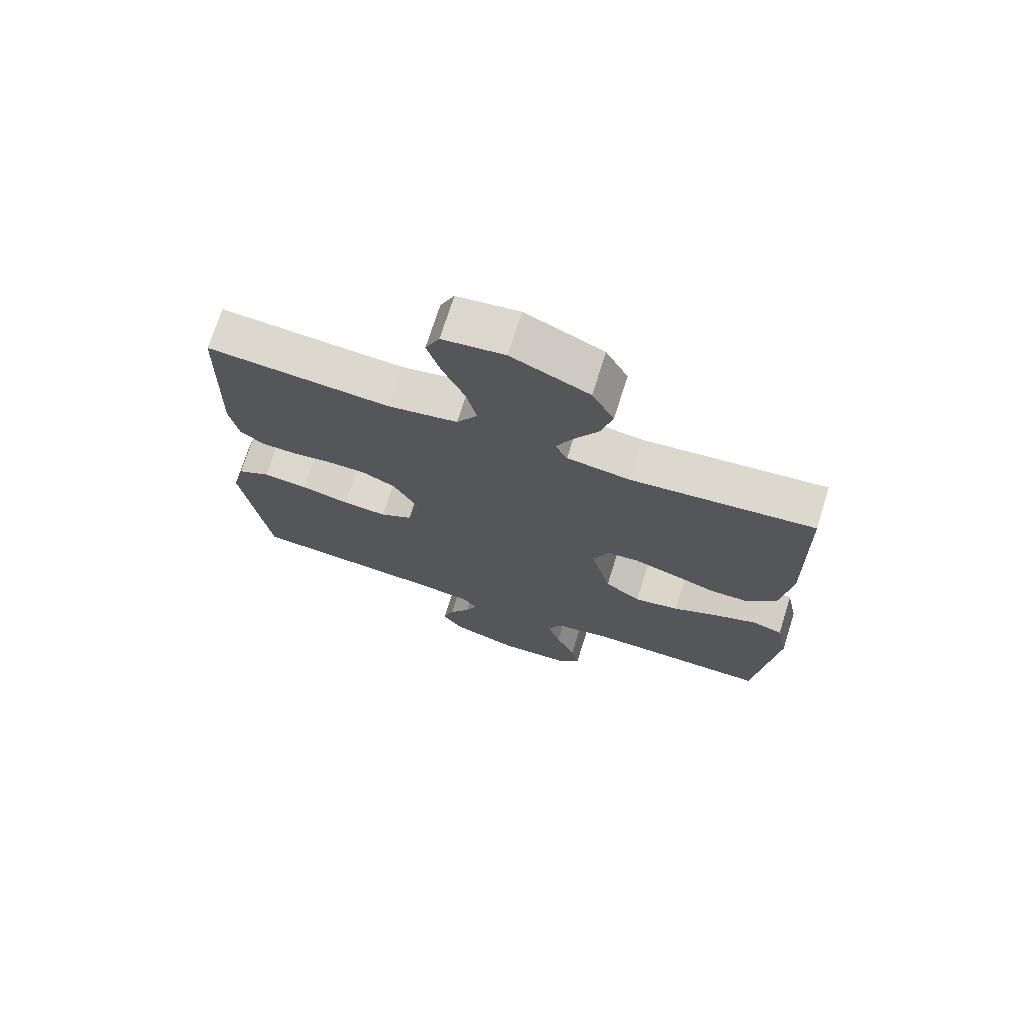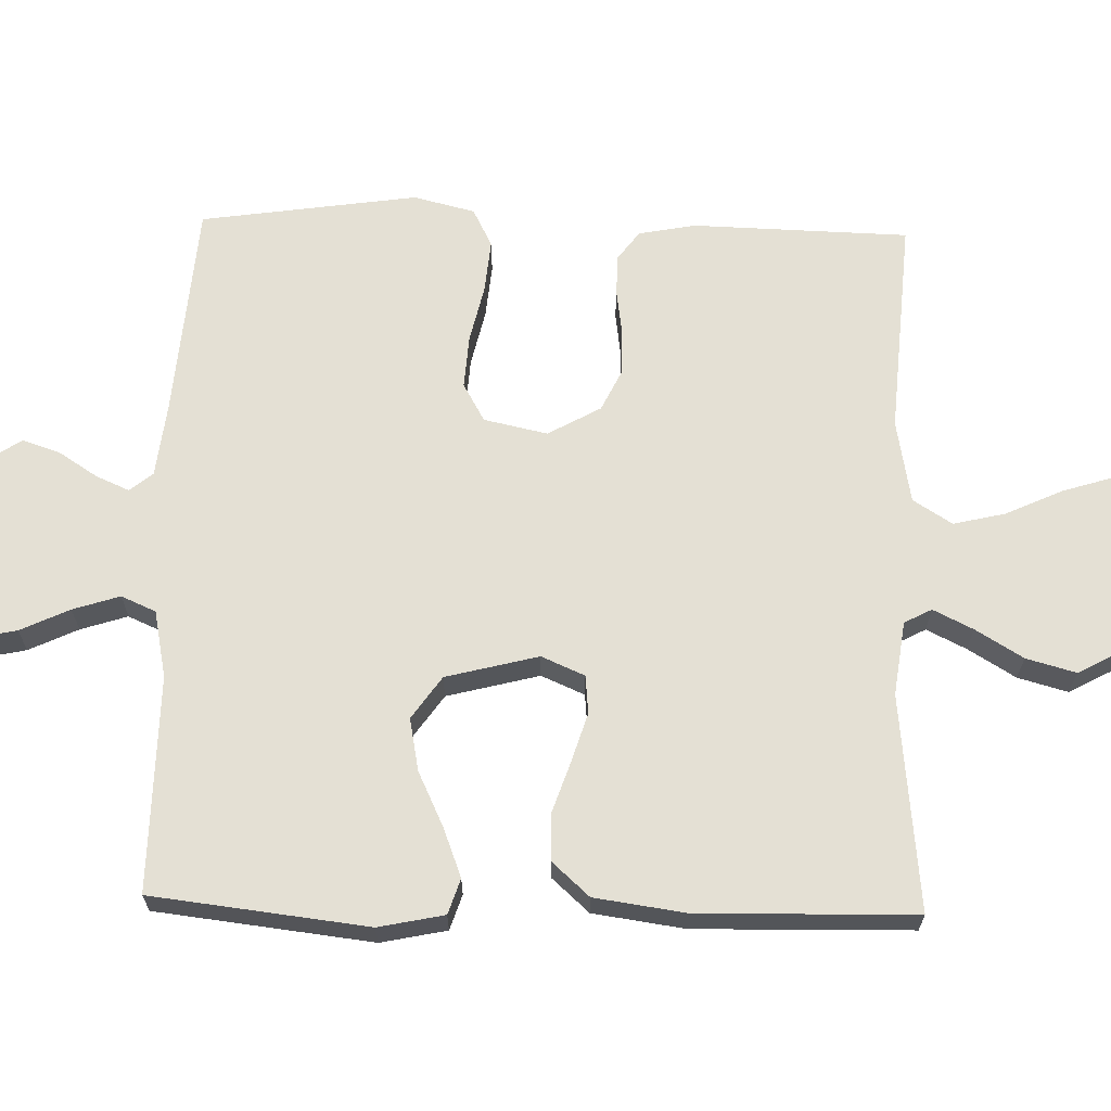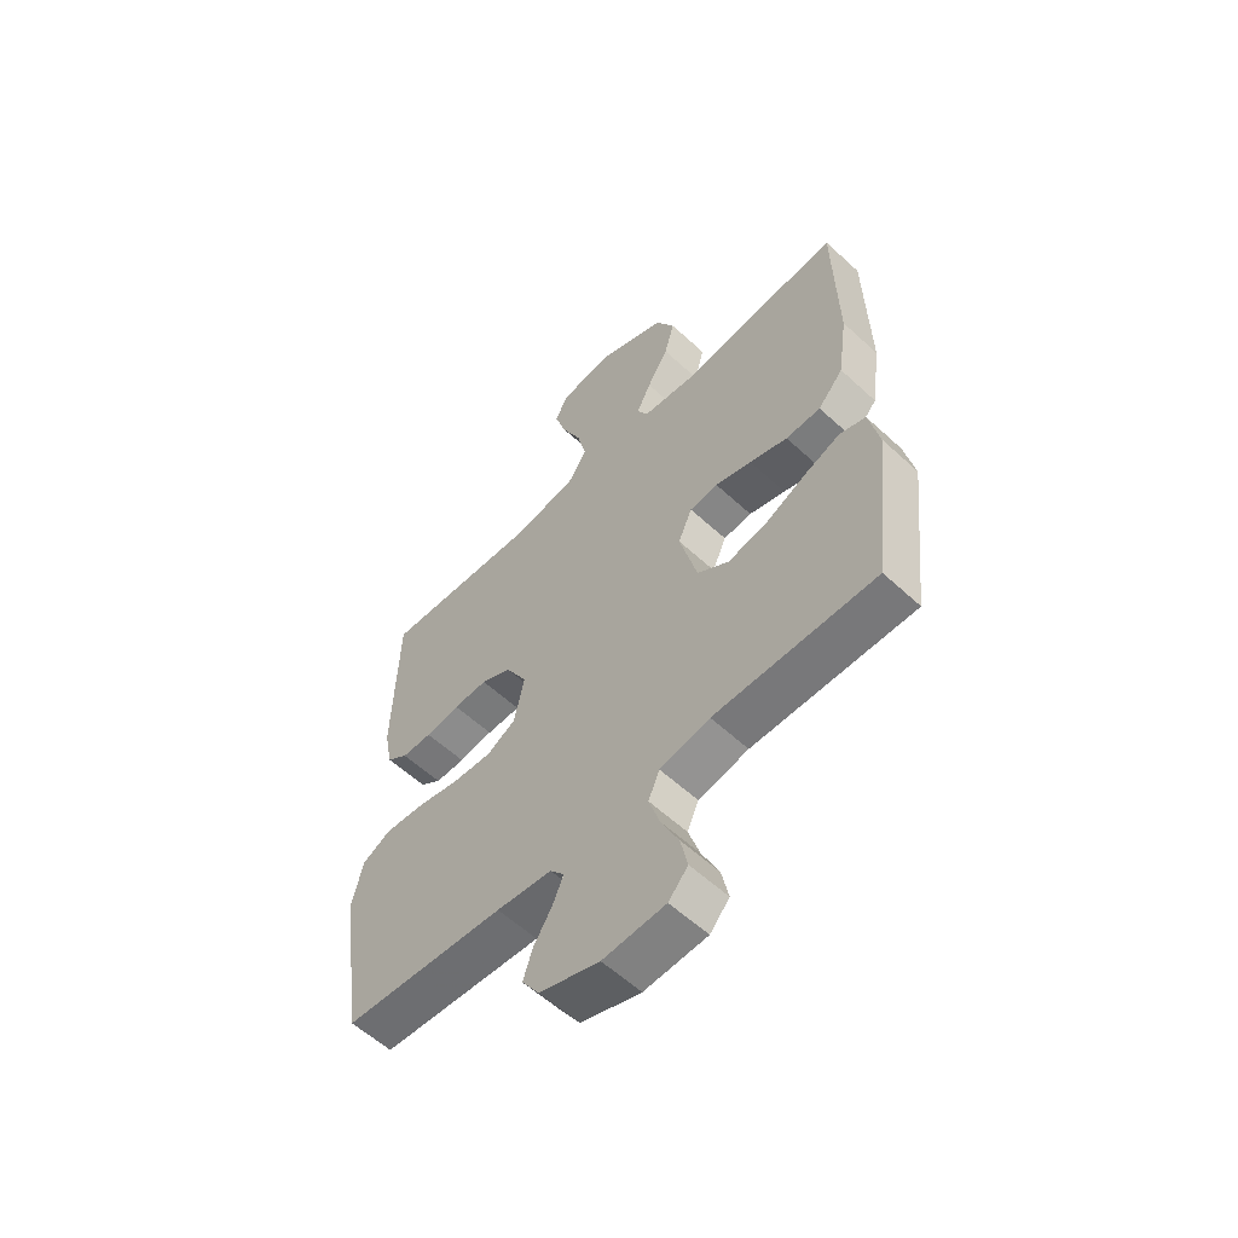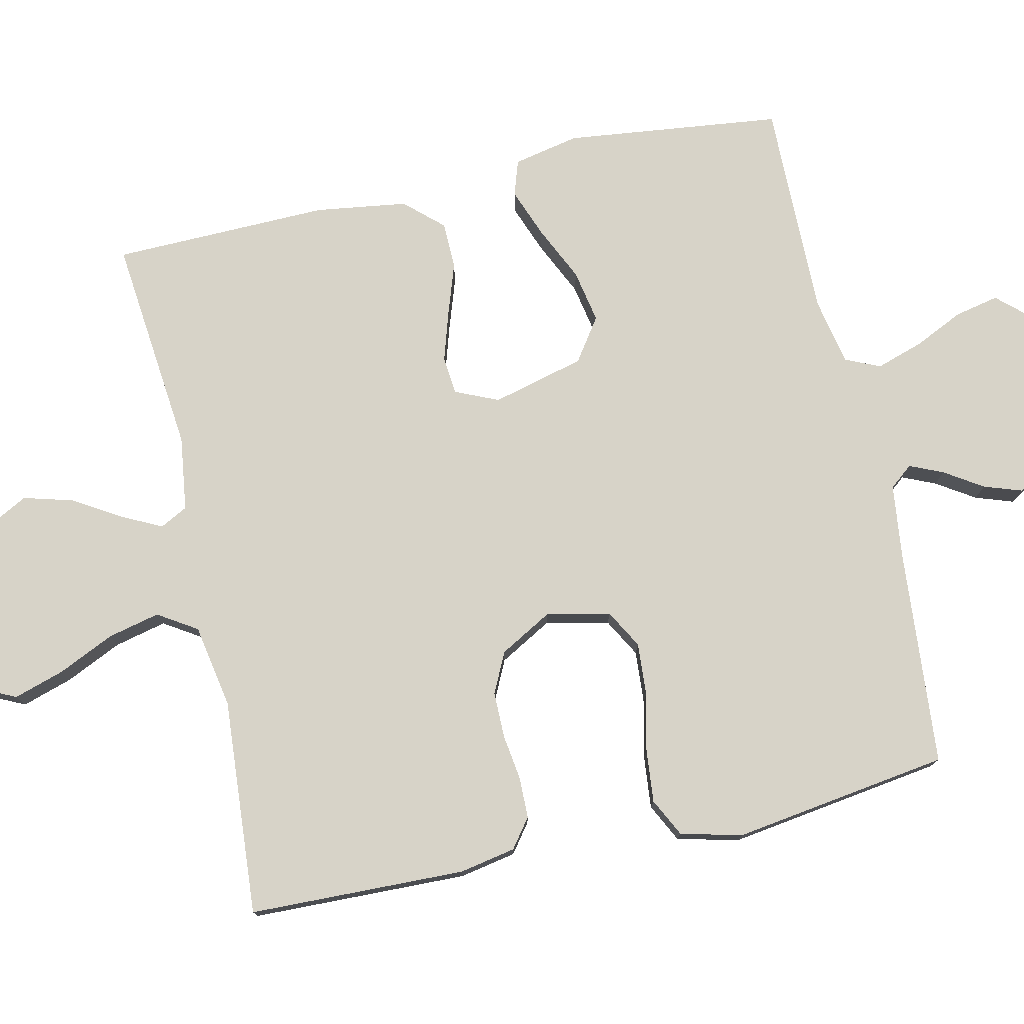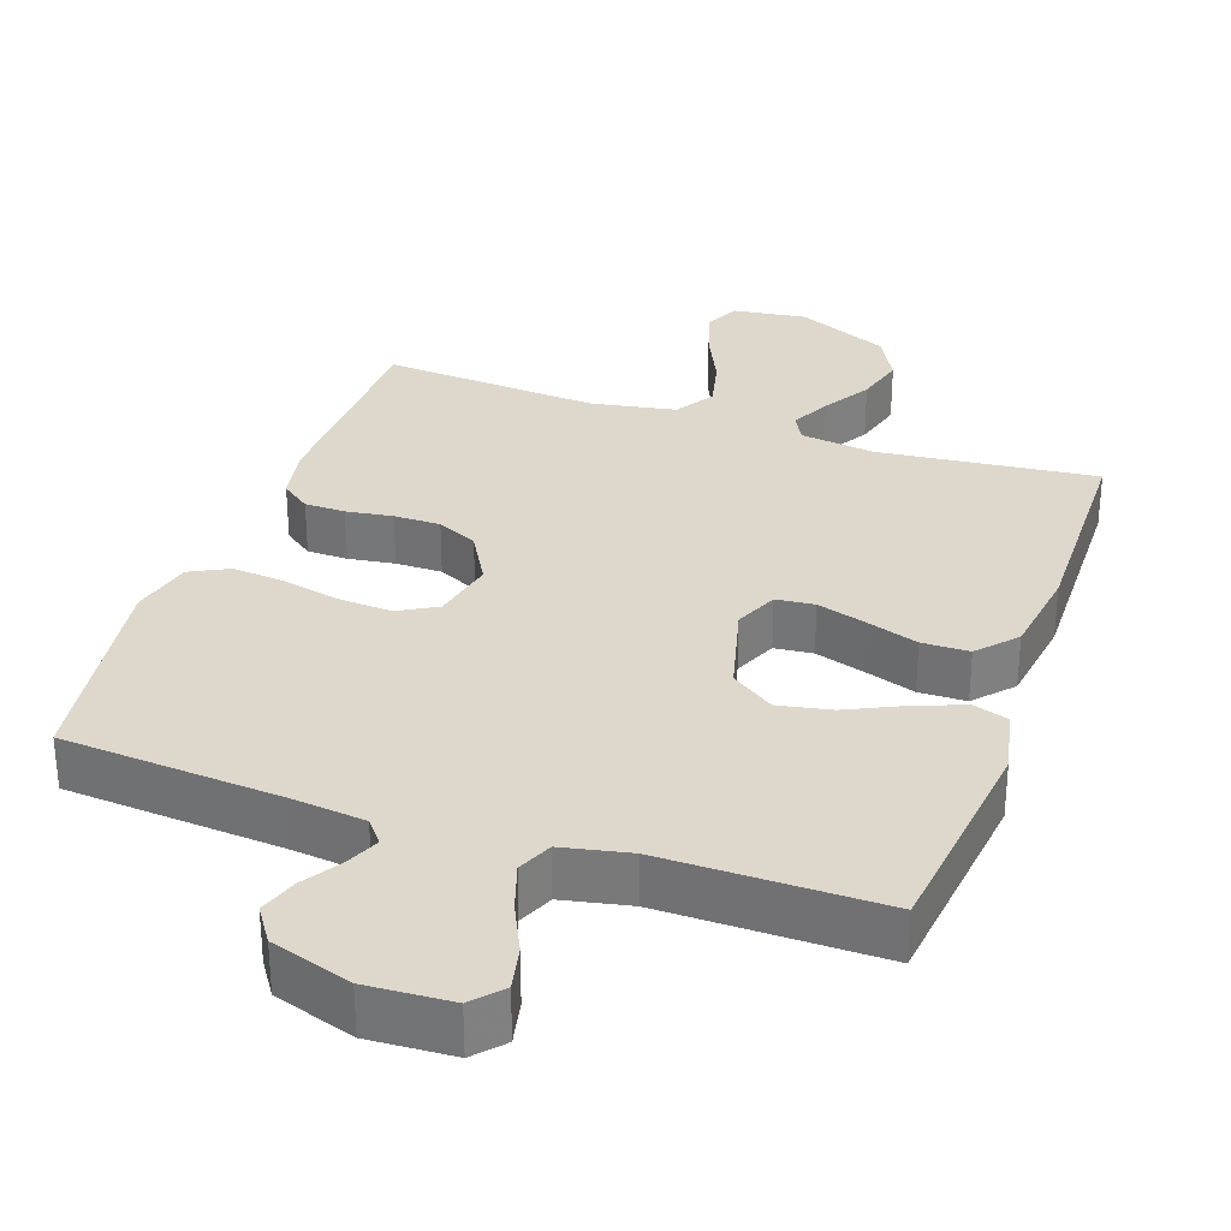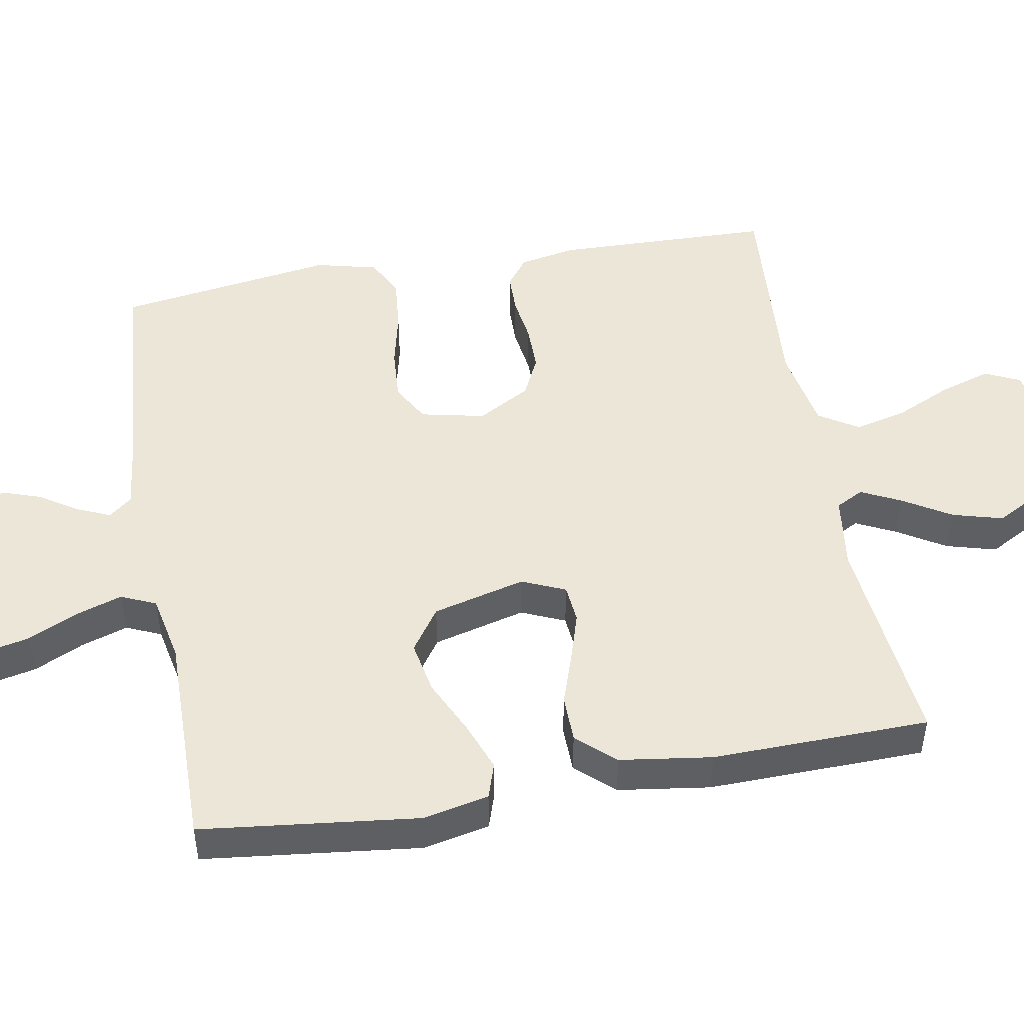
<metadata>
{"format":"obj","ext":"obj","renderer":"f3d","projection":"perspective","resolution":1024,"background":"white","views":[{"elev":71.9,"azim":-162.5,"up":"+Z"},{"elev":66.0,"azim":-88.5,"up":"+Y"},{"elev":-58.0,"azim":-133.7,"up":"+Z"},{"elev":76.9,"azim":77.5,"up":"+Y"},{"elev":31.1,"azim":-160.9,"up":"+Y"},{"elev":48.7,"azim":-100.1,"up":"+Y"}]}
</metadata>
<code>
v -0.5 0.07 -0.5
v -0.535 0.07 -0.2
v -0.516 0.07 -0.109
v -0.467 0.07 -0.093
v -0.399 0.07 -0.119
v -0.323 0.07 -0.155
v -0.25 0.07 -0.169
v -0.191 0.07 -0.128
v -0.158 0.07 0
v -0.184 0.07 0.06
v -0.237 0.07 0.065
v -0.305 0.07 0.044
v -0.376 0.07 0.02
v -0.441 0.07 0.021
v -0.488 0.07 0.073
v -0.506 0.07 0.2
v -0.5 0.07 0.5
v -0.2 0.07 0.469
v -0.097 0.07 0.483
v -0.077 0.07 0.521
v -0.104 0.07 0.576
v -0.144 0.07 0.642
v -0.163 0.07 0.711
v -0.127 0.07 0.778
v 0 0.07 0.835
v 0.102 0.07 0.822
v 0.125 0.07 0.773
v 0.103 0.07 0.703
v 0.067 0.07 0.625
v 0.05 0.07 0.553
v 0.084 0.07 0.499
v 0.2 0.07 0.478
v 0.5 0.07 0.5
v 0.508 0.07 0.2
v 0.493 0.07 0.122
v 0.453 0.07 0.092
v 0.397 0.07 0.091
v 0.333 0.07 0.1
v 0.269 0.07 0.1
v 0.213 0.07 0.073
v 0.172 0.07 0
v 0.191 0.07 -0.088
v 0.244 0.07 -0.118
v 0.317 0.07 -0.113
v 0.396 0.07 -0.095
v 0.47 0.07 -0.088
v 0.523 0.07 -0.115
v 0.544 0.07 -0.2
v 0.5 0.07 -0.5
v 0.2 0.07 -0.524
v 0.097 0.07 -0.536
v 0.071 0.07 -0.568
v 0.091 0.07 -0.614
v 0.125 0.07 -0.667
v 0.143 0.07 -0.72
v 0.111 0.07 -0.768
v 0 0.07 -0.804
v -0.116 0.07 -0.798
v -0.152 0.07 -0.758
v -0.139 0.07 -0.697
v -0.107 0.07 -0.629
v -0.086 0.07 -0.564
v -0.107 0.07 -0.516
v -0.2 0.07 -0.497
v -0.5 0 -0.5
v -0.535 0 -0.2
v -0.516 0 -0.109
v -0.467 0 -0.093
v -0.399 0 -0.119
v -0.323 0 -0.155
v -0.25 0 -0.169
v -0.191 0 -0.128
v -0.158 0 0
v -0.184 0 0.06
v -0.237 0 0.065
v -0.305 0 0.044
v -0.376 0 0.02
v -0.441 0 0.021
v -0.488 0 0.073
v -0.506 0 0.2
v -0.5 0 0.5
v -0.2 0 0.469
v -0.097 0 0.483
v -0.077 0 0.521
v -0.104 0 0.576
v -0.144 0 0.642
v -0.163 0 0.711
v -0.127 0 0.778
v 0 0 0.835
v 0.102 0 0.822
v 0.125 0 0.773
v 0.103 0 0.703
v 0.067 0 0.625
v 0.05 0 0.553
v 0.084 0 0.499
v 0.2 0 0.478
v 0.5 0 0.5
v 0.508 0 0.2
v 0.493 0 0.122
v 0.453 0 0.092
v 0.397 0 0.091
v 0.333 0 0.1
v 0.269 0 0.1
v 0.213 0 0.073
v 0.172 0 0
v 0.191 0 -0.088
v 0.244 0 -0.118
v 0.317 0 -0.113
v 0.396 0 -0.095
v 0.47 0 -0.088
v 0.523 0 -0.115
v 0.544 0 -0.2
v 0.5 0 -0.5
v 0.2 0 -0.524
v 0.097 0 -0.536
v 0.071 0 -0.568
v 0.091 0 -0.614
v 0.125 0 -0.667
v 0.143 0 -0.72
v 0.111 0 -0.768
v 0 0 -0.804
v -0.116 0 -0.798
v -0.152 0 -0.758
v -0.139 0 -0.697
v -0.107 0 -0.629
v -0.086 0 -0.564
v -0.107 0 -0.516
v -0.2 0 -0.497
f 59 60 61
f 58 59 61
f 57 58 61
f 56 57 61
f 55 56 61
f 54 55 61
f 53 54 61
f 52 53 61 62
f 51 52 62 63
f 48 49 50
f 47 48 50
f 46 47 50
f 45 46 50
f 44 45 50
f 51 63 64
f 50 51 64
f 44 50 64
f 43 44 64
f 36 37 38
f 35 36 38
f 34 35 38
f 33 34 38
f 32 33 38
f 31 32 38 39
f 30 31 39 40
f 27 28 29
f 26 27 29
f 25 26 29
f 24 25 29
f 23 24 29
f 22 23 29
f 21 22 29
f 20 21 29 30
f 30 40 41
f 20 30 41
f 19 20 41
f 16 17 18
f 15 16 18
f 14 15 18
f 13 14 18
f 12 13 18
f 11 12 18 19
f 4 5 6
f 3 4 6
f 2 3 6
f 1 2 6
f 64 1 6
f 64 6 7
f 64 7 8
f 43 64 8
f 42 43 8
f 41 42 8 9
f 19 41 9 10
f 10 11 19
f 125 124 123
f 125 123 122
f 125 122 121
f 125 121 120
f 125 120 119
f 125 119 118
f 125 118 117
f 126 125 117 116
f 127 126 116 115
f 114 113 112
f 114 112 111
f 114 111 110
f 114 110 109
f 114 109 108
f 128 127 115
f 128 115 114
f 128 114 108
f 128 108 107
f 102 101 100
f 102 100 99
f 102 99 98
f 102 98 97
f 102 97 96
f 103 102 96 95
f 104 103 95 94
f 93 92 91
f 93 91 90
f 93 90 89
f 93 89 88
f 93 88 87
f 93 87 86
f 93 86 85
f 94 93 85 84
f 105 104 94
f 105 94 84
f 105 84 83
f 82 81 80
f 82 80 79
f 82 79 78
f 82 78 77
f 82 77 76
f 83 82 76 75
f 70 69 68
f 70 68 67
f 70 67 66
f 70 66 65
f 70 65 128
f 71 70 128
f 72 71 128
f 72 128 107
f 72 107 106
f 73 72 106 105
f 74 73 105 83
f 83 75 74
f 1 65 66 2
f 2 66 67 3
f 3 67 68 4
f 4 68 69 5
f 5 69 70 6
f 6 70 71 7
f 7 71 72 8
f 8 72 73 9
f 9 73 74 10
f 10 74 75 11
f 11 75 76 12
f 12 76 77 13
f 13 77 78 14
f 14 78 79 15
f 15 79 80 16
f 16 80 81 17
f 17 81 82 18
f 18 82 83 19
f 19 83 84 20
f 20 84 85 21
f 21 85 86 22
f 22 86 87 23
f 23 87 88 24
f 24 88 89 25
f 25 89 90 26
f 26 90 91 27
f 27 91 92 28
f 28 92 93 29
f 29 93 94 30
f 30 94 95 31
f 31 95 96 32
f 32 96 97 33
f 33 97 98 34
f 34 98 99 35
f 35 99 100 36
f 36 100 101 37
f 37 101 102 38
f 38 102 103 39
f 39 103 104 40
f 40 104 105 41
f 41 105 106 42
f 42 106 107 43
f 43 107 108 44
f 44 108 109 45
f 45 109 110 46
f 46 110 111 47
f 47 111 112 48
f 48 112 113 49
f 49 113 114 50
f 50 114 115 51
f 51 115 116 52
f 52 116 117 53
f 53 117 118 54
f 54 118 119 55
f 55 119 120 56
f 56 120 121 57
f 57 121 122 58
f 58 122 123 59
f 59 123 124 60
f 60 124 125 61
f 61 125 126 62
f 62 126 127 63
f 63 127 128 64
f 64 128 65 1

</code>
